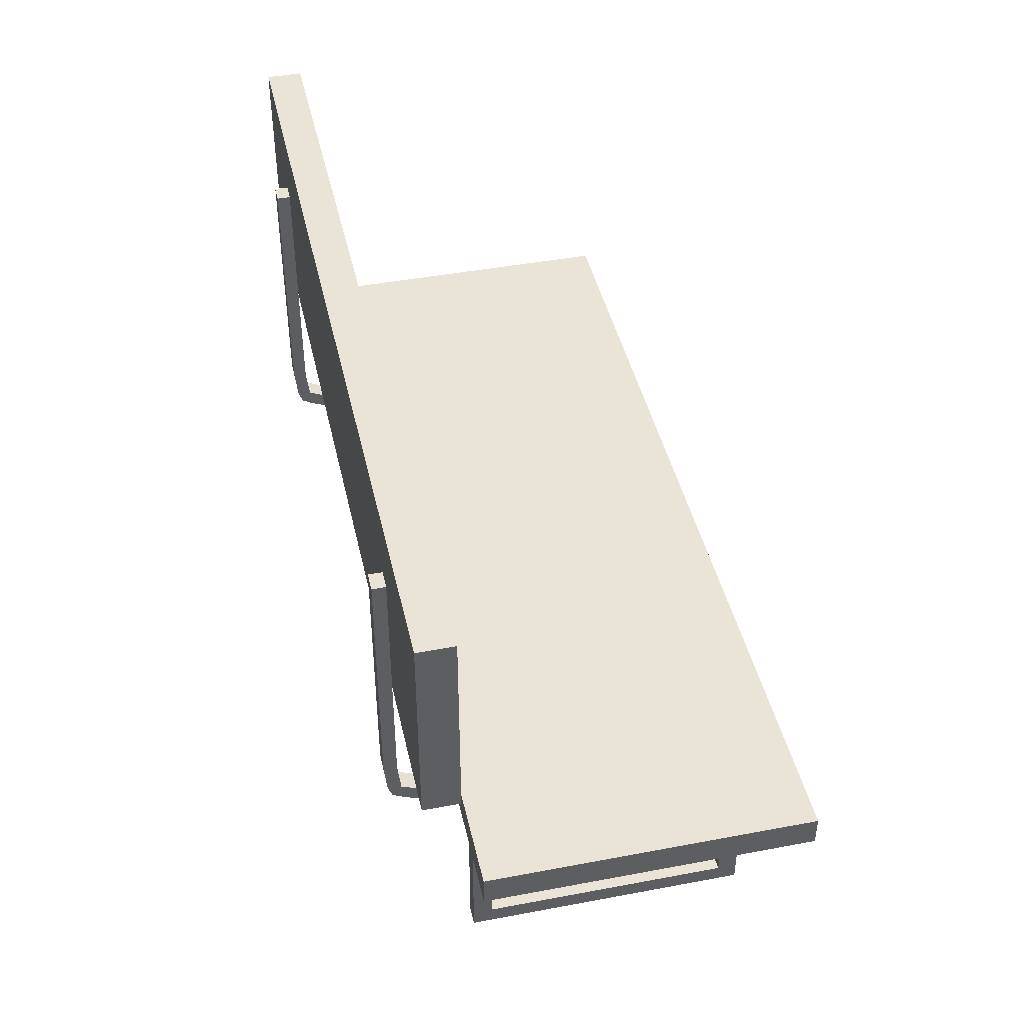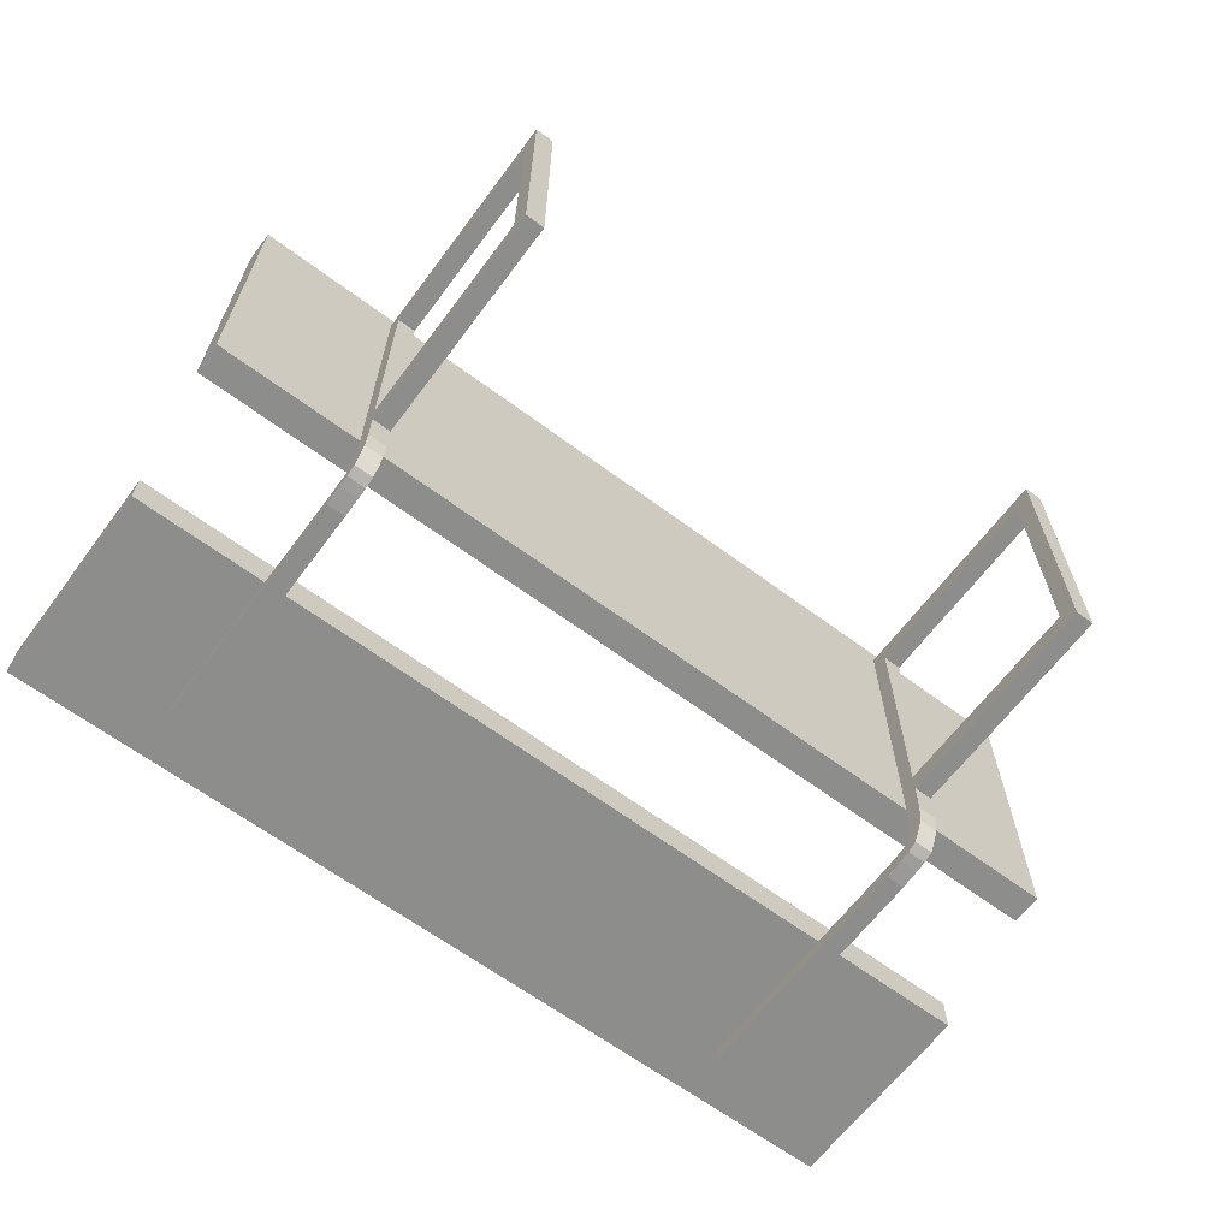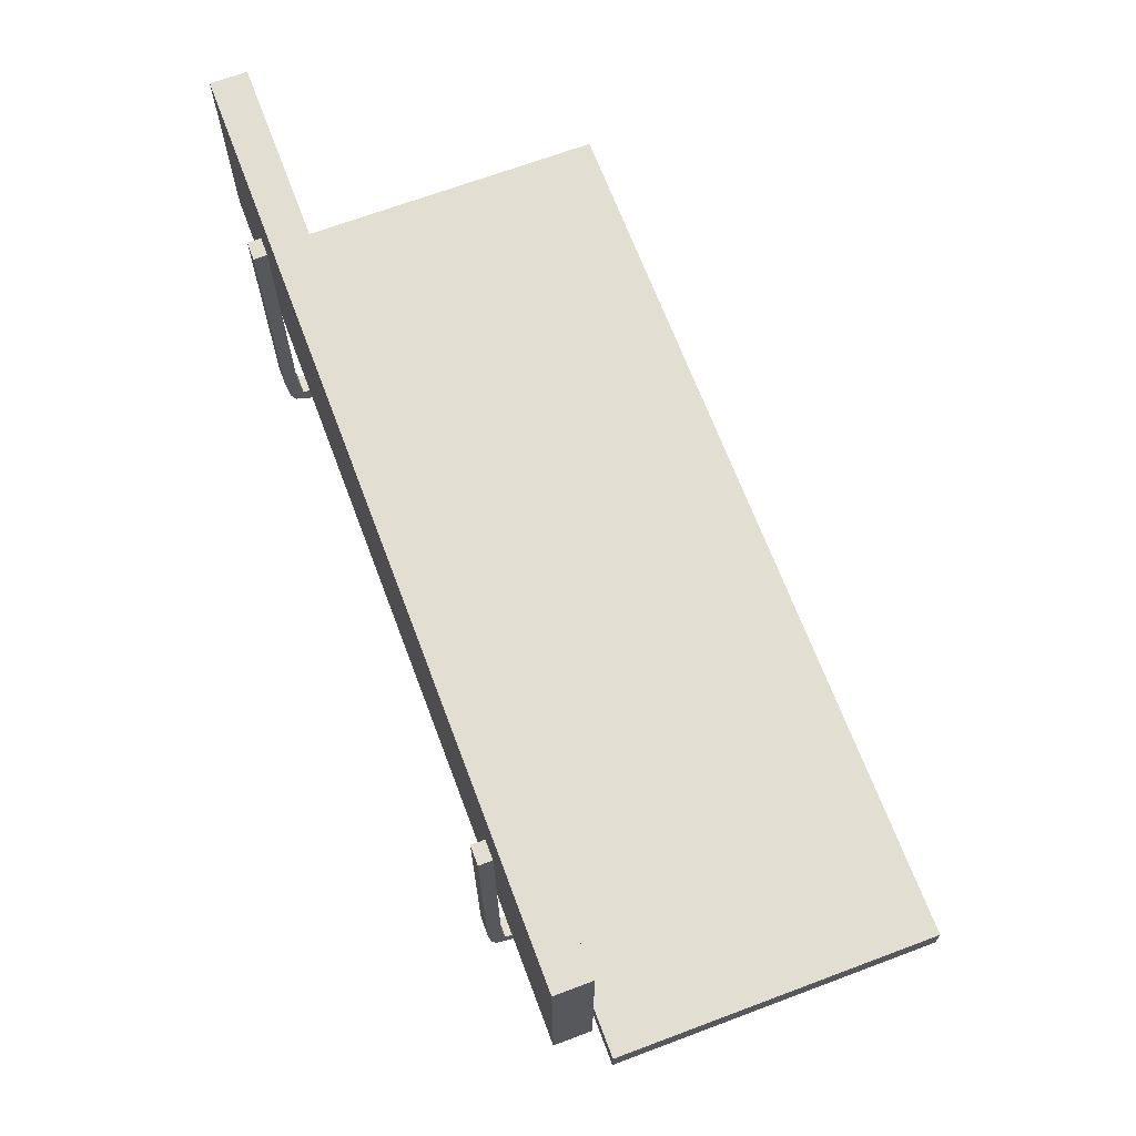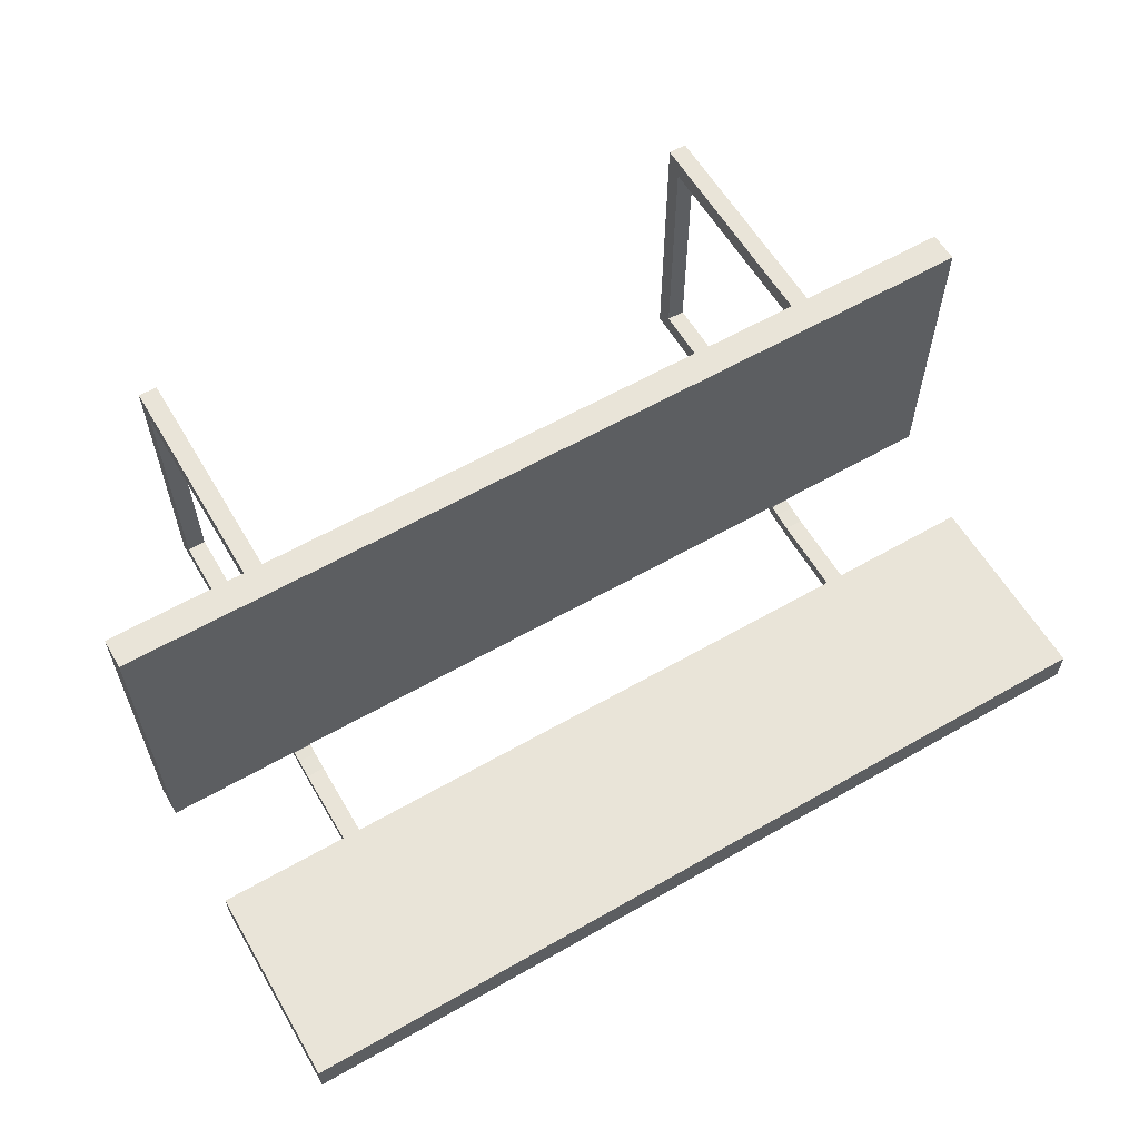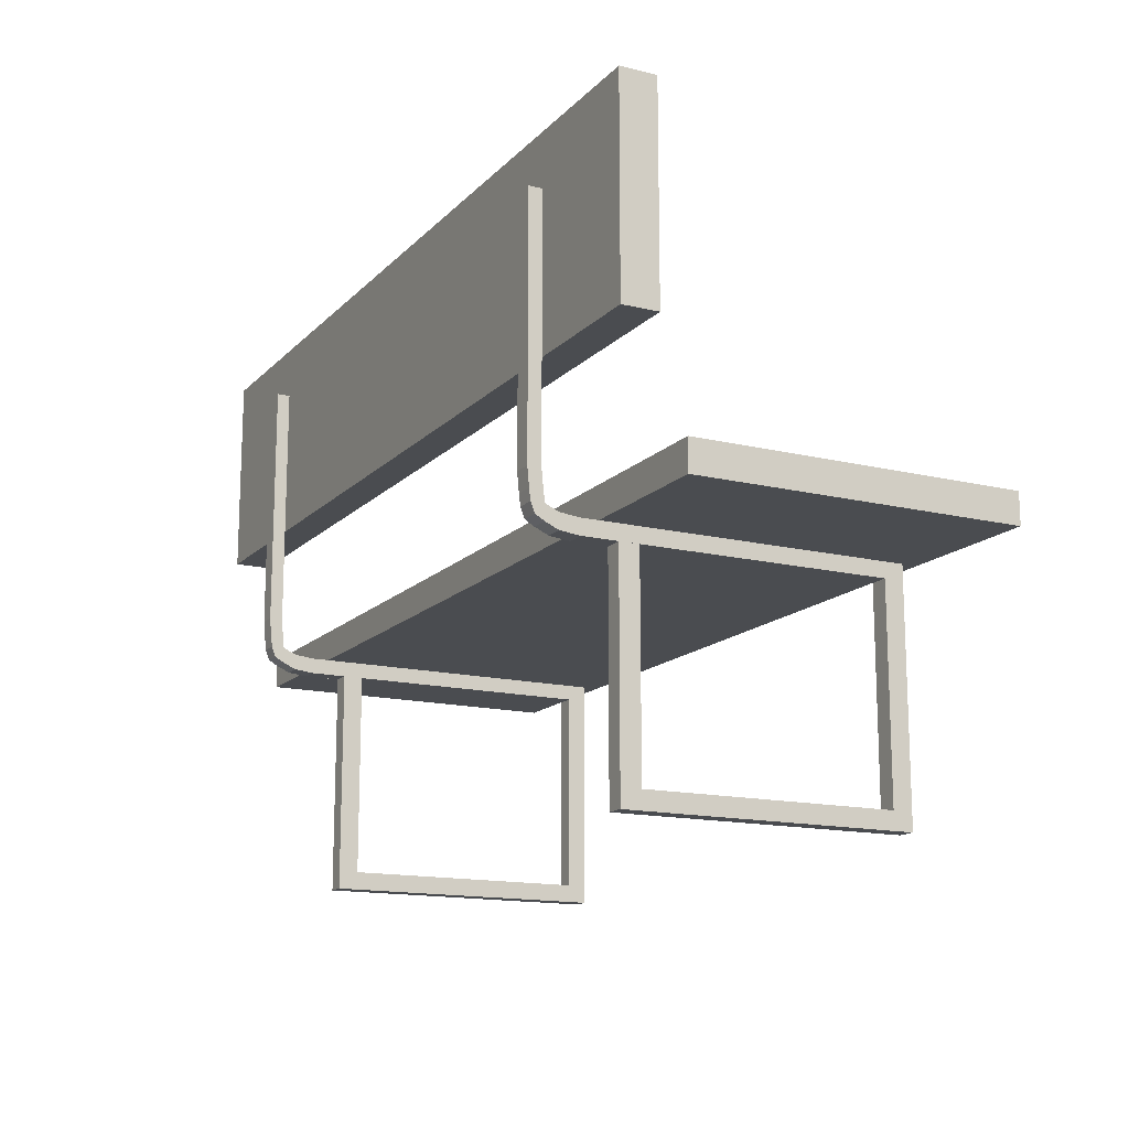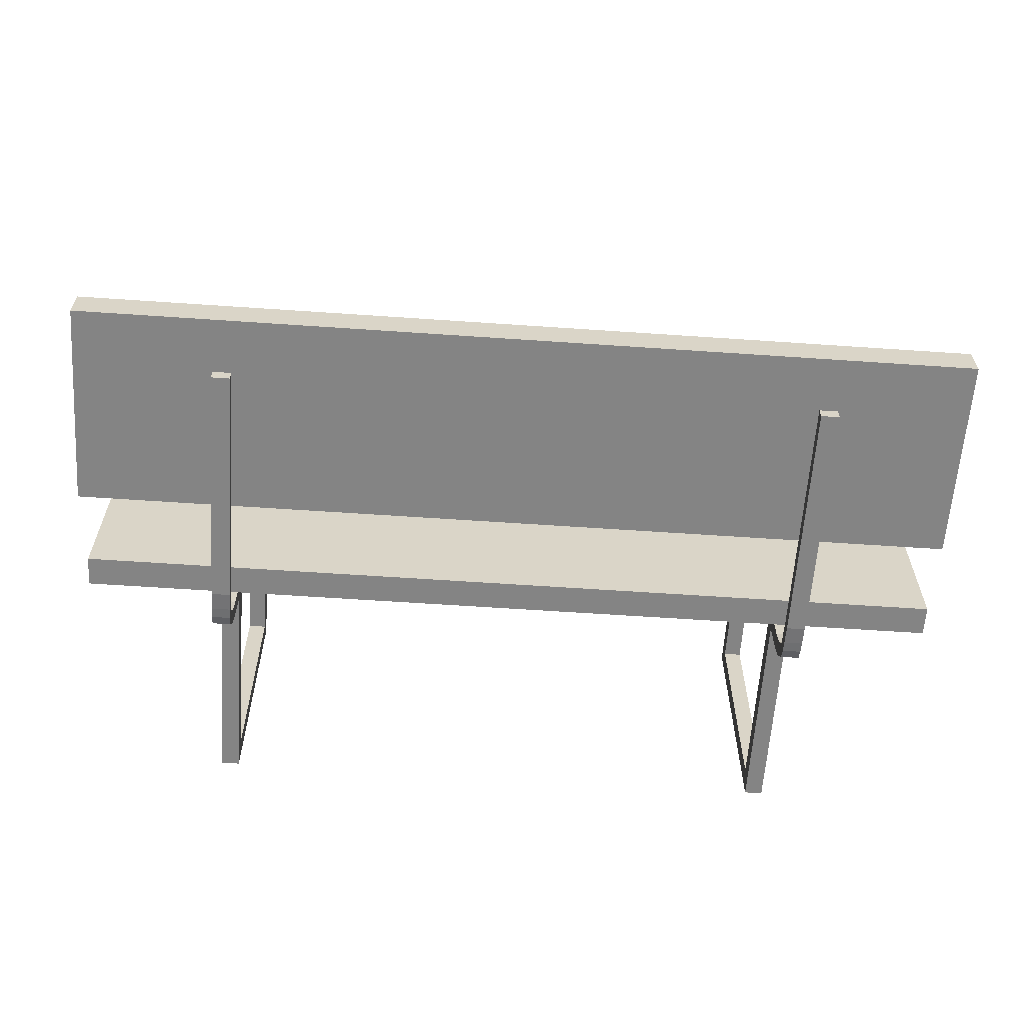
<metadata>
{"format":"obj","ext":"obj","renderer":"f3d","projection":"perspective","resolution":1024,"background":"white","views":[{"elev":43.7,"azim":-102.5,"up":"+Y"},{"elev":-64.5,"azim":-36.8,"up":"+Z"},{"elev":67.8,"azim":-110.6,"up":"+Y"},{"elev":60.0,"azim":149.6,"up":"+Z"},{"elev":-14.9,"azim":-117.4,"up":"+Y"},{"elev":-61.4,"azim":176.0,"up":"+Z"}]}
</metadata>
<code>
o Cube.003_Cube.004
v -1.806 -0.1582 -1.522
v -1.806 -0.2409 0.746
v -1.923 -0.2409 0.746
v -1.923 -0.1582 -1.522
v -1.806 -0.09427 -1.546
v -1.806 -0.1443 0.746
v -1.923 -0.1443 0.746
v -1.923 -0.09427 -1.546
v -1.806 -0.1909 -1.465
v -1.923 -0.1909 -1.465
v -1.806 -0.09427 -1.465
v -1.923 -0.09427 -1.465
v -1.923 1.634 -1.484
v -1.806 1.634 -1.484
v -1.923 1.634 -1.566
v -1.806 1.634 -1.566
v -1.806 -0.02519 -1.473
v -1.923 -0.02519 -1.473
v -1.923 -0.02519 -1.555
v -1.806 -0.02519 -1.555
v -1.806 0.09247 -1.484
v -1.923 0.09247 -1.484
v -1.923 0.09247 -1.566
v -1.806 0.09247 -1.566
v -1.806 -0.227 -1.384
v -1.923 -0.227 -1.384
v -1.806 -0.1304 -1.384
v -1.923 -0.1304 -1.384
v -1.806 -0.2409 -1.26
v -1.923 -0.2409 -1.26
v -1.806 -0.1443 -1.26
v -1.923 -0.1443 -1.26
v -1.806 -0.2409 0.6256
v -1.923 -0.2409 0.6256
v -1.806 -0.1443 0.6256
v -1.923 -0.1443 0.6256
v -1.923 -1.63 0.6256
v -1.806 -1.63 0.6256
v -1.923 -1.63 0.746
v -1.806 -1.63 0.746
v -1.806 -1.519 0.6256
v -1.923 -1.519 0.6256
v -1.923 -1.519 0.746
v -1.806 -1.519 0.746
v -1.923 -1.519 -1.038
v -1.806 -1.519 -1.038
v -1.923 -1.63 -1.038
v -1.806 -1.63 -1.038
v -1.806 -1.519 -0.9138
v -1.923 -1.519 -0.9138
v -1.923 -1.63 -0.9138
v -1.806 -1.63 -0.9138
v -1.923 -0.2276 -0.9138
v -1.806 -0.2276 -0.9138
v -1.923 -0.2276 -1.038
v -1.806 -0.2276 -1.038
f 54 56 53
f 56 55 53
f 46 45 55
f 46 55 56
f 49 46 56
f 49 56 54
f 45 50 53
f 45 53 55
f 50 49 54
f 50 54 53
f 51 47 48
f 51 48 52
f 37 51 52
f 37 52 38
f 52 48 46
f 52 46 49
f 38 52 49
f 38 49 41
f 50 45 47
f 50 47 51
f 42 50 51
f 42 51 37
f 41 49 42
f 49 50 42
f 46 48 47
f 46 47 45
f 43 39 40
f 43 40 44
f 3 43 44
f 3 44 2
f 44 40 38
f 44 38 41
f 2 44 41
f 2 41 33
f 42 37 39
f 42 39 43
f 34 42 43
f 34 43 3
f 33 41 42
f 33 42 34
f 38 40 39
f 38 39 37
f 36 32 30
f 36 30 34
f 7 36 34
f 7 34 3
f 35 6 2
f 35 2 33
f 31 35 33
f 31 33 29
f 36 7 35
f 7 6 35
f 32 36 31
f 36 35 31
f 29 33 34
f 29 34 30
f 32 28 26
f 32 26 30
f 27 31 25
f 31 29 25
f 28 32 27
f 32 31 27
f 25 29 30
f 25 30 26
f 28 12 10
f 28 10 26
f 11 27 9
f 27 25 9
f 12 28 11
f 28 27 11
f 9 25 26
f 9 26 10
f 23 15 16
f 23 16 24
f 19 23 24
f 19 24 20
f 24 16 14
f 24 14 21
f 20 24 21
f 20 21 17
f 22 13 15
f 22 15 23
f 18 22 19
f 22 23 19
f 21 14 13
f 21 13 22
f 17 21 22
f 17 22 18
f 8 19 20
f 8 20 5
f 5 20 17
f 5 17 11
f 12 18 8
f 18 19 8
f 11 17 18
f 11 18 12
f 15 13 14
f 15 14 16
f 12 8 4
f 12 4 10
f 9 1 11
f 1 5 11
f 1 9 10
f 1 10 4
f 5 1 8
f 1 4 8
f 2 6 3
f 6 7 3
o Cube.002
v 1.942 -0.1582 -1.522
v 1.942 -0.2409 0.746
v 1.826 -0.2409 0.746
v 1.826 -0.1582 -1.522
v 1.942 -0.09427 -1.546
v 1.942 -0.1443 0.746
v 1.826 -0.1443 0.746
v 1.826 -0.09427 -1.546
v 1.942 -0.1909 -1.465
v 1.826 -0.1909 -1.465
v 1.942 -0.09427 -1.465
v 1.826 -0.09427 -1.465
v 1.826 1.634 -1.484
v 1.942 1.634 -1.484
v 1.826 1.634 -1.566
v 1.942 1.634 -1.566
v 1.942 -0.02519 -1.473
v 1.826 -0.02519 -1.473
v 1.826 -0.02519 -1.555
v 1.942 -0.02519 -1.555
v 1.942 0.09247 -1.484
v 1.826 0.09247 -1.484
v 1.826 0.09247 -1.566
v 1.942 0.09247 -1.566
v 1.942 -0.227 -1.384
v 1.826 -0.227 -1.384
v 1.942 -0.1304 -1.384
v 1.826 -0.1304 -1.384
v 1.942 -0.2409 -1.26
v 1.826 -0.2409 -1.26
v 1.942 -0.1443 -1.26
v 1.826 -0.1443 -1.26
v 1.942 -0.2409 0.6256
v 1.826 -0.2409 0.6256
v 1.942 -0.1443 0.6256
v 1.826 -0.1443 0.6256
v 1.826 -1.63 0.6256
v 1.942 -1.63 0.6256
v 1.826 -1.63 0.746
v 1.942 -1.63 0.746
v 1.942 -1.519 0.6256
v 1.826 -1.519 0.6256
v 1.826 -1.519 0.746
v 1.942 -1.519 0.746
v 1.826 -1.519 -1.038
v 1.942 -1.519 -1.038
v 1.826 -1.63 -1.038
v 1.942 -1.63 -1.038
v 1.942 -1.519 -0.9138
v 1.826 -1.519 -0.9138
v 1.826 -1.63 -0.9138
v 1.942 -1.63 -0.9138
v 1.826 -0.2276 -0.9138
v 1.942 -0.2276 -0.9138
v 1.826 -0.2276 -1.038
v 1.942 -0.2276 -1.038
f 110 112 109
f 112 111 109
f 102 101 111
f 102 111 112
f 105 102 112
f 105 112 110
f 101 106 109
f 101 109 111
f 106 105 110
f 106 110 109
f 107 103 104
f 107 104 108
f 93 107 108
f 93 108 94
f 108 104 102
f 108 102 105
f 94 108 105
f 94 105 97
f 106 101 103
f 106 103 107
f 98 106 107
f 98 107 93
f 97 105 98
f 105 106 98
f 102 104 103
f 102 103 101
f 99 95 96
f 99 96 100
f 59 99 100
f 59 100 58
f 100 96 94
f 100 94 97
f 58 100 97
f 58 97 89
f 98 93 95
f 98 95 99
f 90 98 99
f 90 99 59
f 89 97 98
f 89 98 90
f 94 96 95
f 94 95 93
f 92 88 86
f 92 86 90
f 63 92 90
f 63 90 59
f 91 62 58
f 91 58 89
f 87 91 89
f 87 89 85
f 92 63 91
f 63 62 91
f 88 92 87
f 92 91 87
f 85 89 90
f 85 90 86
f 88 84 82
f 88 82 86
f 83 87 81
f 87 85 81
f 84 88 83
f 88 87 83
f 81 85 86
f 81 86 82
f 84 68 66
f 84 66 82
f 67 83 65
f 83 81 65
f 68 84 67
f 84 83 67
f 65 81 82
f 65 82 66
f 79 71 72
f 79 72 80
f 75 79 80
f 75 80 76
f 80 72 70
f 80 70 77
f 76 80 77
f 76 77 73
f 78 69 71
f 78 71 79
f 74 78 75
f 78 79 75
f 77 70 69
f 77 69 78
f 73 77 78
f 73 78 74
f 64 75 76
f 64 76 61
f 61 76 73
f 61 73 67
f 68 74 64
f 74 75 64
f 67 73 74
f 67 74 68
f 71 69 70
f 71 70 72
f 68 64 60
f 68 60 66
f 65 57 67
f 57 61 67
f 57 65 66
f 57 66 60
f 61 57 64
f 57 60 64
f 58 62 59
f 62 63 59
o Cube.001
v 2.799 0.6987 -1.47
v 2.799 0.6987 -1.248
v -2.742 0.6987 -1.248
v -2.742 0.6987 -1.47
v 2.799 1.974 -1.47
v 2.799 1.974 -1.248
v -2.742 1.974 -1.248
v -2.742 1.974 -1.47
f 117 113 116
f 117 116 120
f 115 119 120
f 115 120 116
f 114 118 115
f 118 119 115
f 113 117 114
f 117 118 114
f 117 120 118
f 120 119 118
f 113 114 115
f 113 115 116
o Cube
v 2.818 -0.1393 -1.146
v 2.818 -0.1393 0.8541
v -2.818 -0.1393 0.8541
v -2.818 -0.1393 -1.146
v 2.818 0.05177 -1.146
v 2.818 0.05177 0.8541
v -2.818 0.05177 0.8541
v -2.818 0.05177 -1.146
f 125 121 124
f 125 124 128
f 123 127 128
f 123 128 124
f 122 126 123
f 126 127 123
f 121 125 122
f 125 126 122
f 125 128 126
f 128 127 126
f 121 122 123
f 121 123 124

</code>
